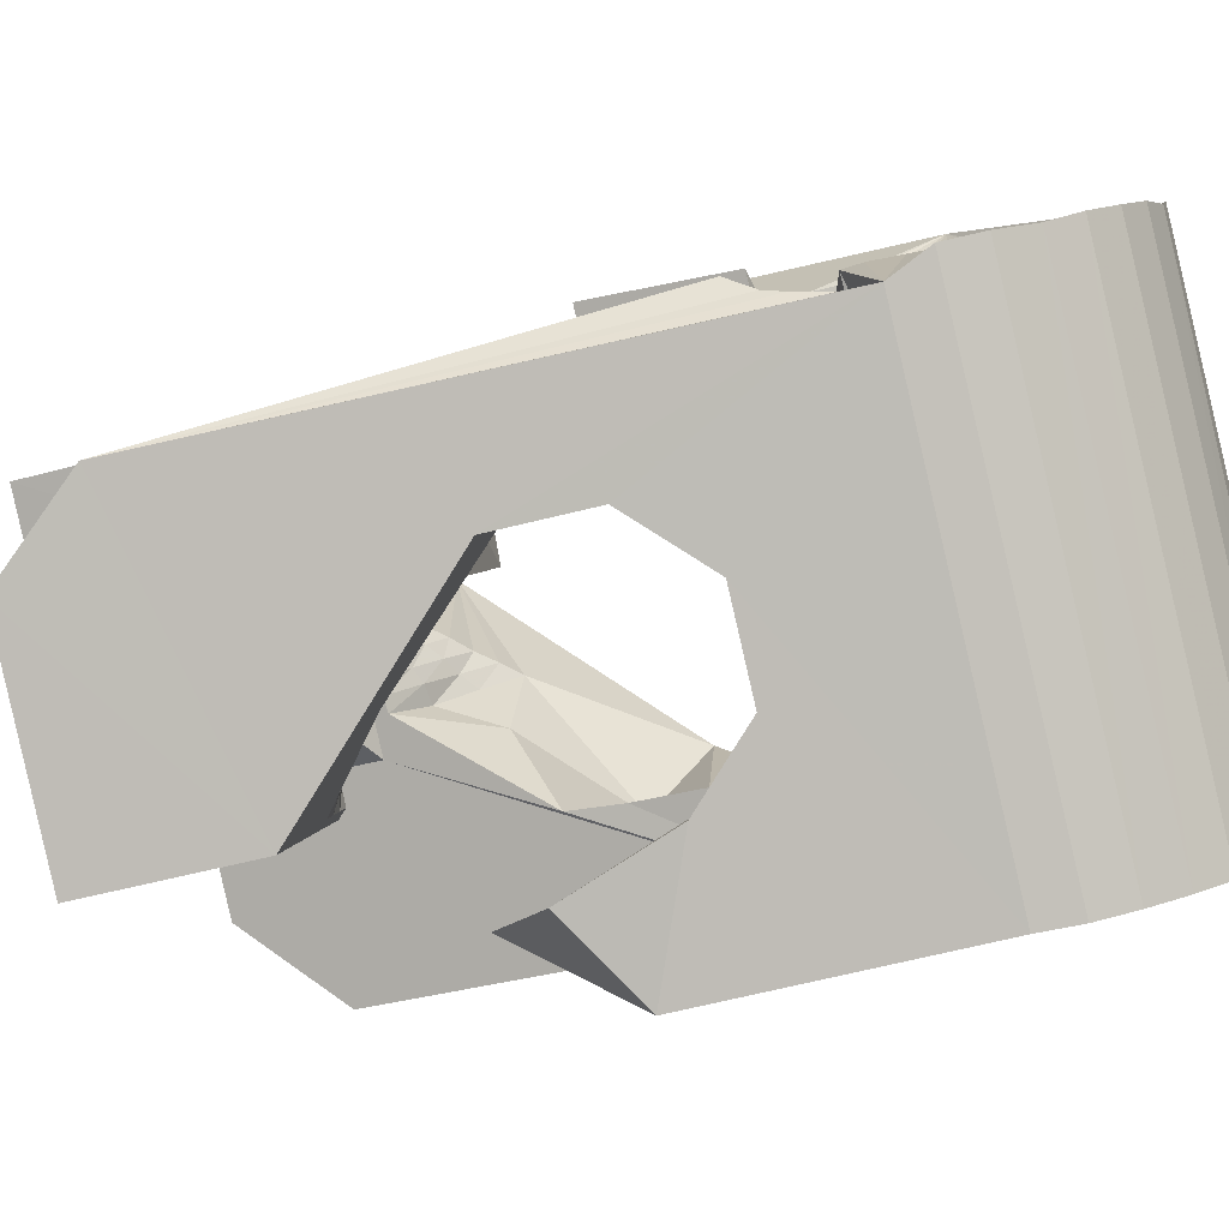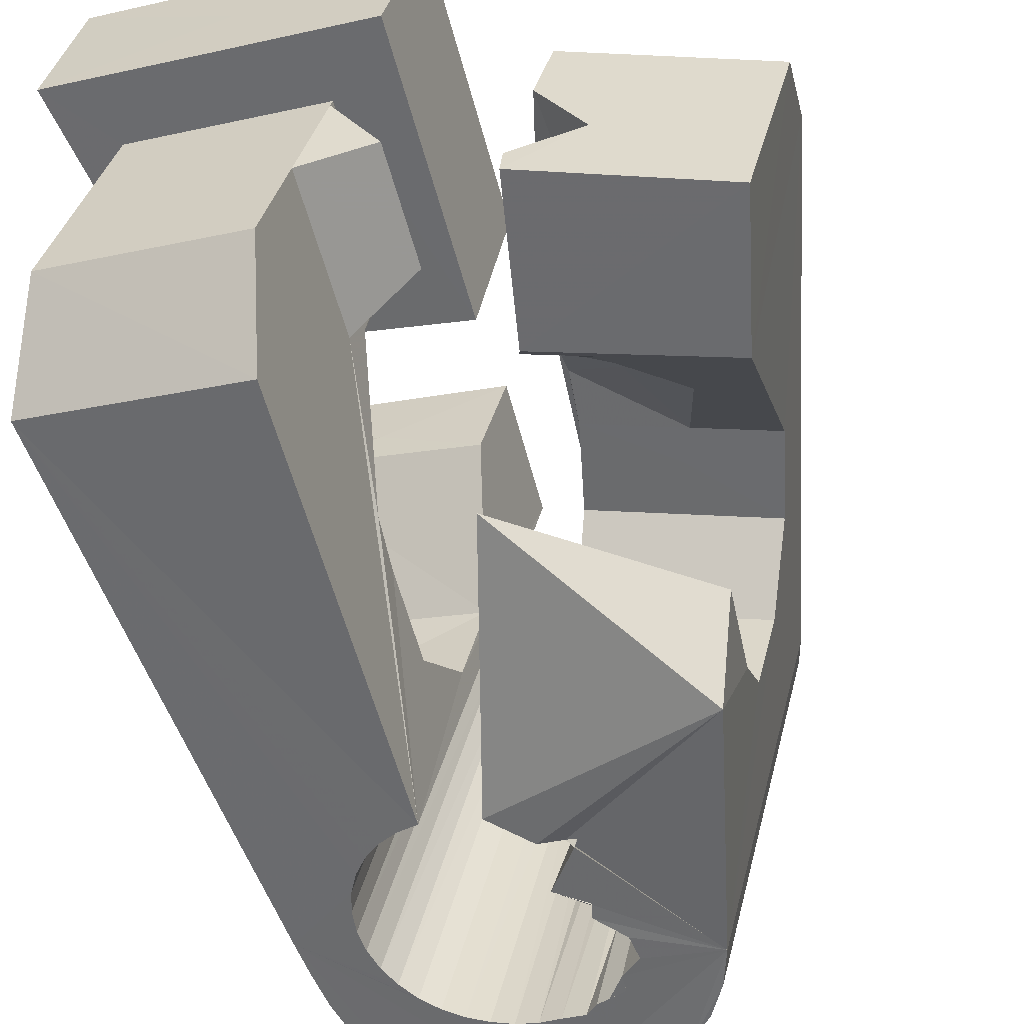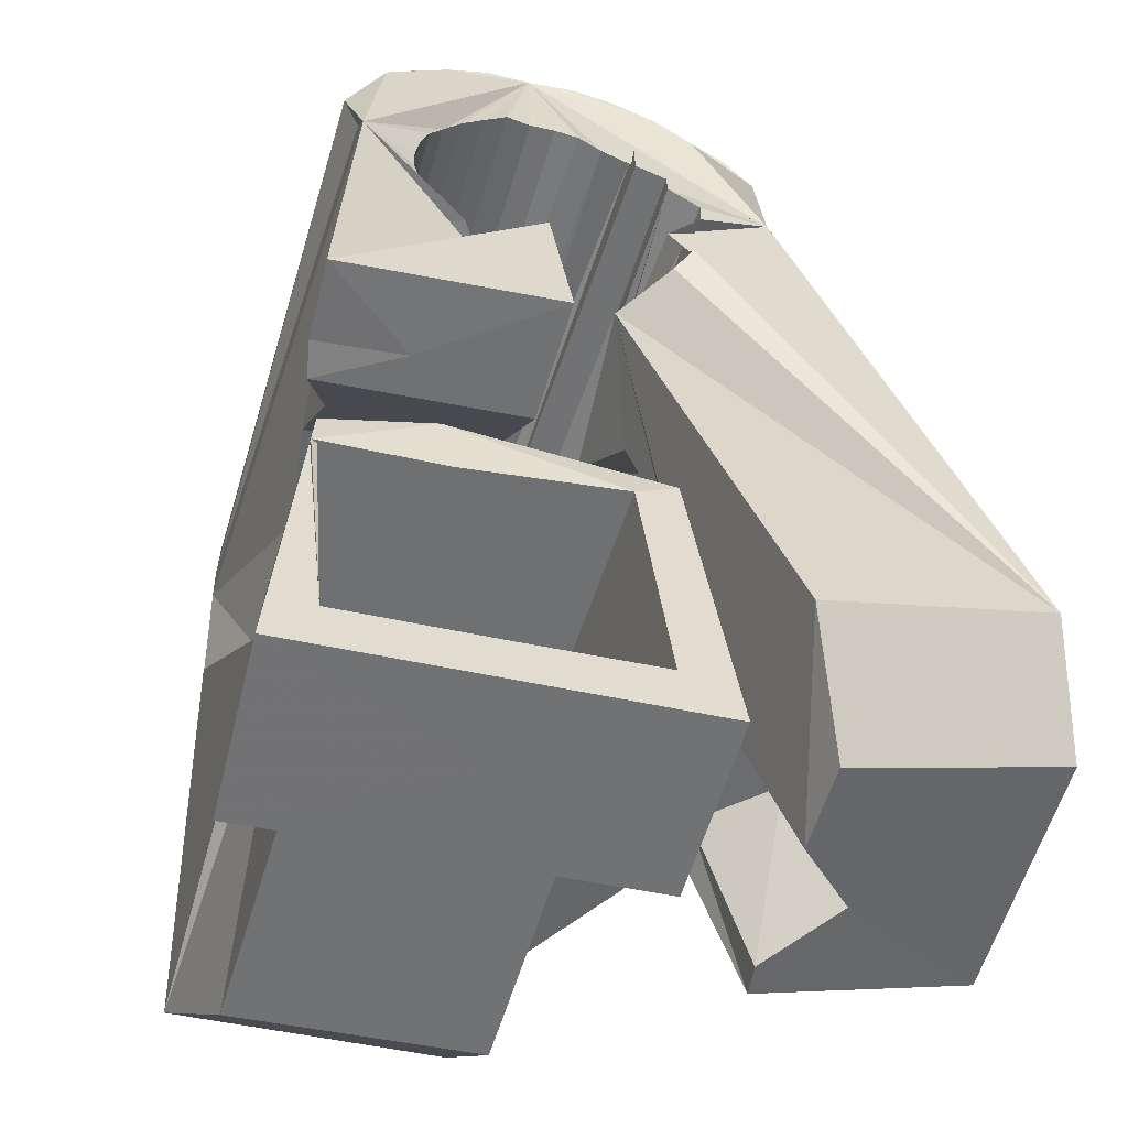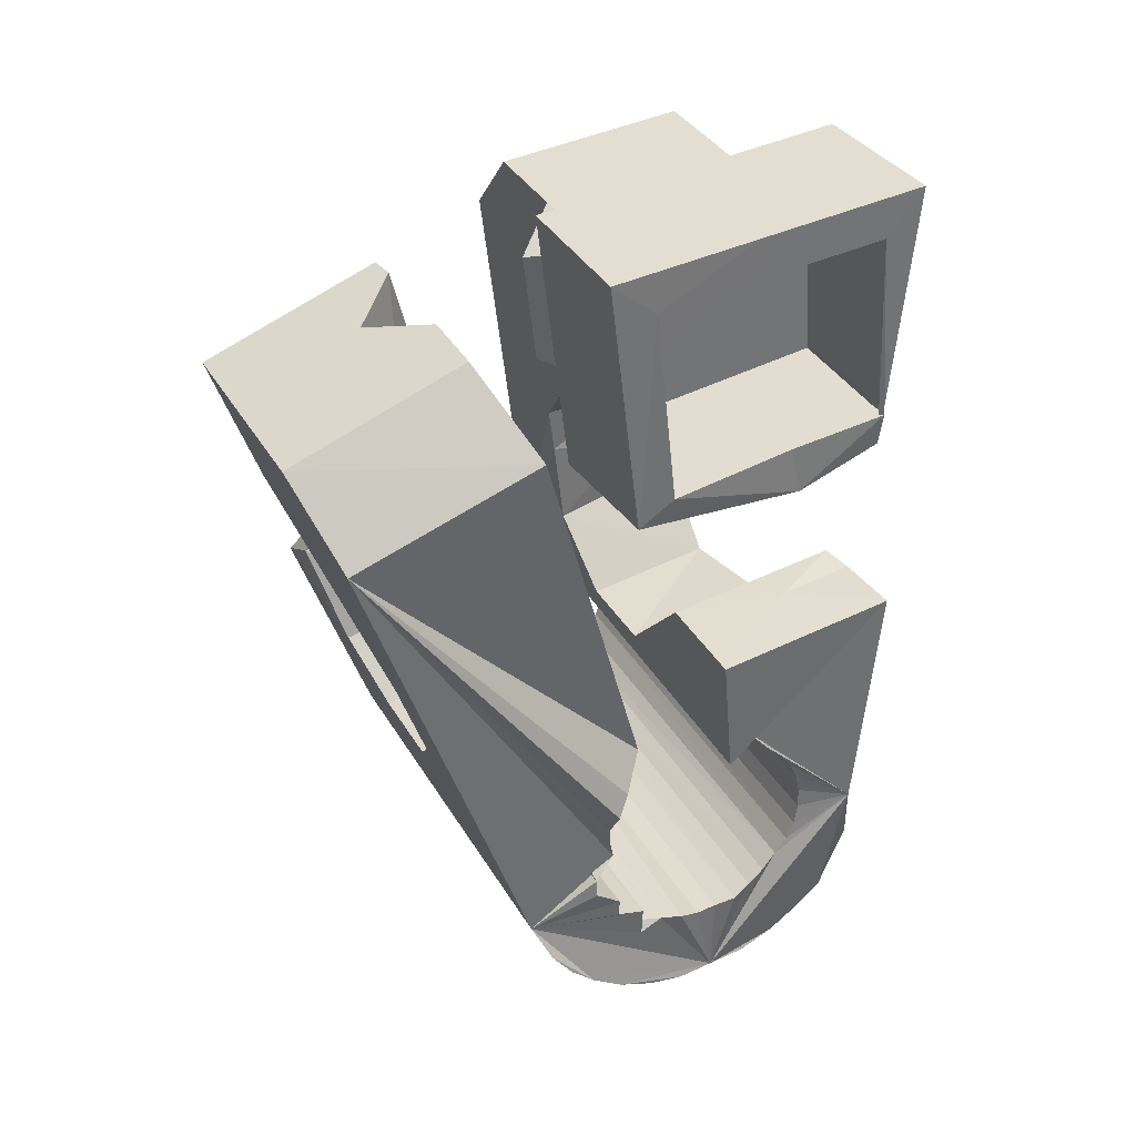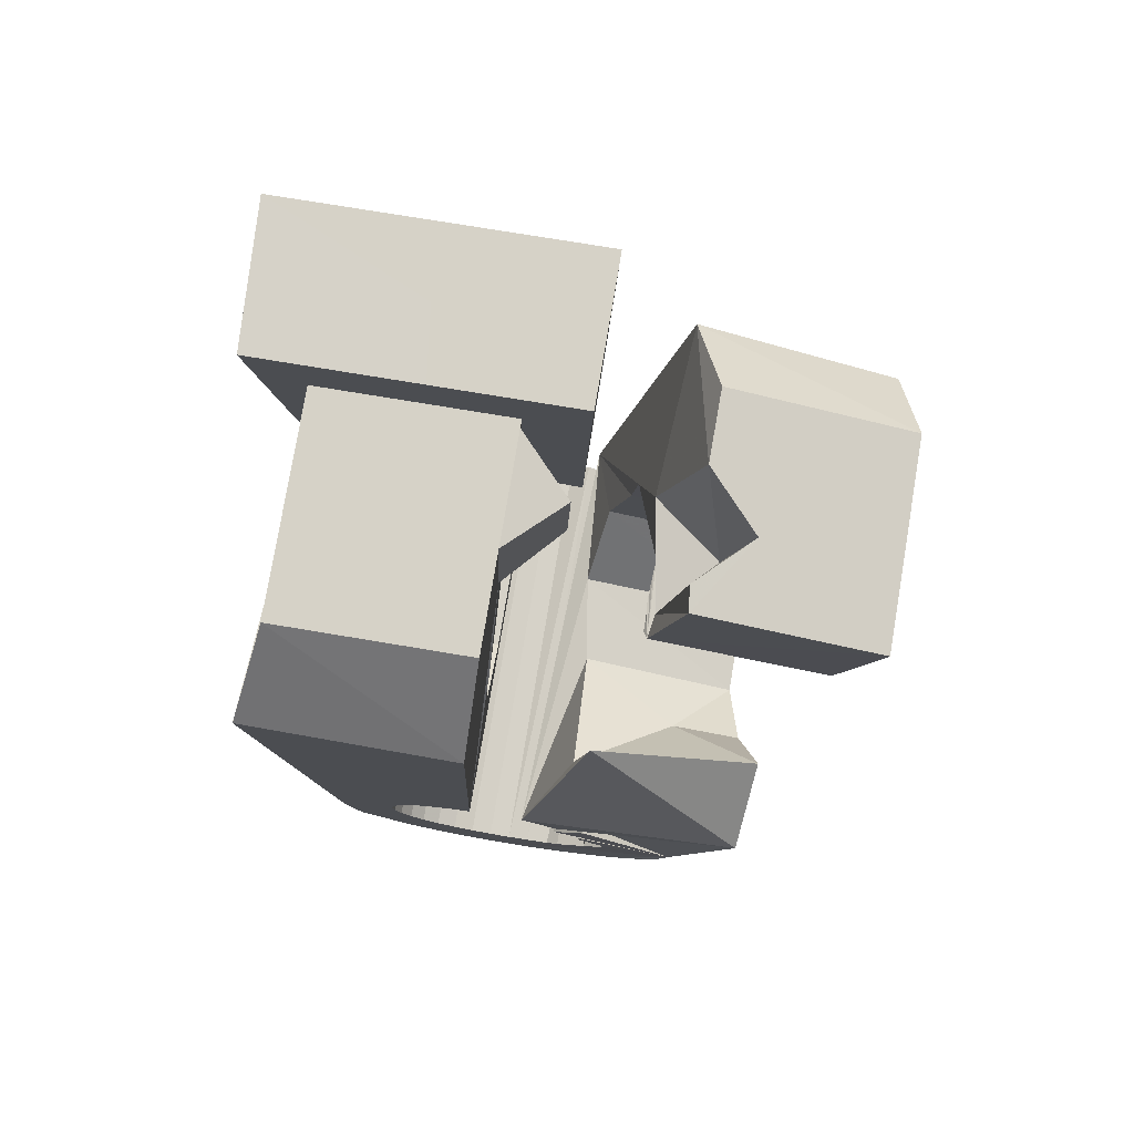
<metadata>
{"format":"obj","ext":"obj","renderer":"f3d","projection":"perspective","resolution":1024,"background":"white","views":[{"elev":-9.6,"azim":111.8,"up":"+Y"},{"elev":-67.6,"azim":16.2,"up":"+Y"},{"elev":27.2,"azim":-7.1,"up":"+Y"},{"elev":44.4,"azim":137.6,"up":"+Z"},{"elev":70.3,"azim":-6.0,"up":"+Z"}]}
</metadata>
<code>
v -0.05957 -0.03666 0.04659
v -0.05037 -0.02619 -0.04801
v -0.05176 0.01189 0.07949
v -0.0524 -0.026 0.06318
v -0.04967 -0.02552 -0.05422
v -0.04395 0.01614 0.03407
v -0.04868 -0.0249 -0.0606
v -0.05217 -0.009799 0.005037
v -0.04429 -0.01557 -0.01009
v -0.04686 -0.02451 -0.06698
v -0.04606 0.03729 0.08297
v -0.03893 -0.001305 -0.02027
v -0.04537 0.01267 0.07227
v -0.03672 0.04105 0.03623
v -0.0444 0.01716 0.03861
v -0.04222 -0.02511 -0.07182
v -0.04211 0.01077 0.06839
v -0.04418 0.01472 0.04092
v -0.04135 0.01432 0.04187
v -0.03672 0.01521 -0.01696
v -0.03986 -0.02932 -0.04684
v -0.03955 -0.02887 -0.05063
v -0.03947 -0.02997 -0.04307
v -0.03876 0.0363 0.07562
v -0.03391 0.02369 -0.005623
v -0.0385 -0.02864 -0.05431
v -0.03836 -0.03078 -0.0395
v -0.03792 -0.02565 -0.07655
v -0.03771 0.04105 0.04199
v -0.03678 -0.02864 -0.05774
v -0.03656 0.03245 0.004822
v -0.03658 -0.03174 -0.03624
v -0.03732 -0.02097 0.009149
v -0.0361 0.03806 0.005106
v -0.0349 -0.001097 0.02643
v -0.03447 -0.02885 -0.06079
v -0.03423 -0.0328 -0.0334
v -0.03461 -0.01786 -0.000694
v -0.03347 0.04987 0.006853
v -0.03219 -0.02678 -0.07988
v -0.03211 0.000436 0.02901
v -0.02576 0.0526 -0.0374
v -0.03164 -0.02928 -0.06334
v -0.03135 -0.03393 -0.03113
v -0.02611 0.04957 -0.0443
v -0.02925 0.001752 0.03162
v -0.02761 0.05128 -0.05044
v -0.0284 -0.02991 -0.0653
v -0.02812 0.01209 0.03214
v -0.02807 -0.03508 -0.0295
v -0.0281 -0.00382 0.03018
v -0.02711 0.01045 0.04111
v -0.02692 0.02151 -0.006456
v -0.02632 0.003365 0.03396
v -0.02598 -0.02821 -0.08205
v -0.02273 0.05028 -0.0548
v -0.02592 0.009517 0.04096
v -0.02593 -0.001851 0.03216
v -0.02518 -0.009803 0.02434
v -0.02491 -0.03069 -0.06668
v -0.02454 -0.0362 -0.02854
v -0.02453 -0.008763 0.06629
v -0.02442 0.005847 0.06825
v -0.02353 -0.04711 0.04634
v -0.02353 3e-06 0.03349
v -0.02349 0.004749 0.03657
v -0.02334 0.003994 0.07917
v -0.02287 0.03506 0.004974
v -0.02288 0.02434 0.03143
v -0.02075 0.05175 -0.06101
v -0.02147 0.02619 0.03961
v -0.02142 0.01695 0.08096
v -0.0214 0.001745 0.03529
v -0.02127 -0.03159 -0.06751
v -0.02138 0.0377 0.03237
v -0.02099 0.02116 0.07411
v -0.02067 0.006124 0.03919
v -0.02121 -0.006732 0.03397
v -0.0206 0.03585 0.04101
v -0.01953 -0.02988 -0.08297
v -0.01941 -0.03518 0.06291
v -0.01929 0.003461 0.03714
v -0.01926 -0.003996 0.03443
v -0.01895 -0.01916 -0.01127
v -0.01882 0.04624 -0.03612
v -0.01869 -0.0214 0.004749
v -0.01809 -0.0222 0.01368
v -0.01844 0.04677 -0.03991
v -0.01837 0.04569 -0.03233
v -0.01787 -0.001938 0.03552
v -0.01758 -0.03259 -0.06773
v -0.01732 0.04711 -0.04357
v -0.01719 0.005177 0.039
v -0.01714 0.04507 -0.02874
v -0.01713 0.03028 0.07544
v -0.01671 0.05019 -0.0658
v -0.01648 0.000118 0.03662
v -0.01641 0.02904 0.08272
v -0.016 -0.006379 -0.02056
v -0.01571 0.04698 -0.04705
v -0.01532 0.04415 -0.02549
v -0.01512 -0.01462 0.0383
v -0.0151 0.002174 0.03772
v -0.01476 -0.01855 0.06527
v -0.01395 -0.03367 -0.0673
v -0.01371 0.004229 0.03882
v -0.01354 -0.008677 0.0369
v -0.01354 0.04641 -0.05019
v -0.01308 -0.03174 -0.08262
v -0.01302 0.04303 -0.02265
v -0.01291 -0.006301 0.03727
v -0.01224 -0.003905 0.03761
v -0.01177 0.008746 -0.01842
v -0.01157 -0.00151 0.03795
v -0.01098 0.04906 -0.06913
v -0.0109 0.000887 0.03829
v -0.01493 -0.03876 -0.02896
v -0.01046 0.04635 -0.0526
v -0.01003 -0.03481 -0.06703
v -0.01023 0.003281 0.03863
v -0.01178 0.03891 -0.02092
v -0.009892 0.004249 0.03998
v -0.00988 0.004108 0.04095
v -0.009517 0.000181 0.06792
v -0.0095 0.005654 0.04018
v -0.009125 0.001586 0.06812
v -0.008495 -0.03984 -0.03445
v -0.007159 0.04604 -0.05453
v -0.00796 -0.03565 -0.06521
v -0.006801 0.04007 -0.01863
v -0.006857 -0.03371 -0.081
v -0.006406 0.02424 0.003176
v -0.002246 -0.03904 0.01686
v -0.005713 0.00673 0.03657
v -0.005143 0.001504 0.07194
v -0.00477 0.04763 -0.07129
v -0.00447 -0.03848 -0.03564
v -0.002868 -0.03736 -0.06313
v -0.003569 0.04589 -0.05588
v -0.001917 0.04388 -0.01786
v -0.001475 0.04164 0.005546
v -0.003021 -0.008447 0.04344
v -0.004535 -0.03421 -0.007534
v -0.002749 -0.01139 0.06366
v -0.003247 -0.04097 -0.03588
v -0.002747 -0.03778 -0.06023
v 0.000575 -0.01032 -0.02239
v -0.001094 -0.03572 -0.07818
v -0.00886 -0.03823 -0.04343
v 0.000766 -0.03918 -0.05727
v -9.8e-05 0.04413 -0.05677
v -0.003552 -0.03948 -0.04645
v 0.000167 -0.03965 -0.05311
v 0.000962 0.004159 0.02983
v 0.001618 0.03071 0.04001
v -0.004162 -0.03899 -0.04894
v 0.001477 0.02524 0.0753
v 0.001668 -0.002969 0.07896
v 0.001456 0.04545 -0.07237
v 0.002342 0.005029 -0.02061
v 0.003562 0.04315 -0.05683
v 0.003999 -0.0377 -0.07426
v 0.007001 0.04226 -0.05569
v 0.007337 0.0137 -0.008
v 0.007863 0.02879 0.03574
v 0.008603 -0.02524 0.03312
v 0.008131 0.0441 -0.07186
v 0.008232 -0.0237 0.03223
v 0.008233 -0.03958 -0.06939
v 0.008666 0.02206 0.08251
v 0.008903 -0.02131 0.03257
v 0.01043 -0.02126 0.03355
v 0.009389 -0.01887 0.03299
v 0.01009 -0.01646 0.03313
v 0.007359 0.02972 -0.01854
v 0.01075 0.01057 0.007232
v 0.01036 0.04024 -0.05522
v 0.01091 -0.01412 0.03358
v 0.01145 -0.04128 -0.06373
v 0.01176 -0.01176 0.0339
v 0.01165 -0.02455 0.03142
v 0.01167 0.00895 0.01659
v 0.01287 -0.0222 0.03081
v 0.01366 -0.03051 0.06038
v 0.01363 -0.04248 -0.05746
v 0.01559 0.03576 -0.0191
v 0.01522 0.04 -0.05546
v 0.01408 -0.01985 0.03019
v 0.01435 0.04213 -0.07024
v 0.01436 -0.02598 0.06113
v 0.01268 -0.001655 0.03698
v 0.01507 -0.02539 0.03062
v 0.0153 -0.01751 0.02959
v 0.01509 -0.02606 -0.01943
v 0.01652 -0.01516 0.02898
v 0.01684 -0.02309 0.02906
v 0.01884 0.03722 -0.022
v 0.01467 0.03968 -0.04986
v 0.01774 -0.01282 0.02837
v 0.0185 -0.02623 0.02982
v 0.0186 -0.0208 0.0275
v 0.01911 0.03493 -0.02713
v 0.01906 0.03783 -0.04878
v 0.01952 -0.007361 0.06378
v 0.02012 0.04012 -0.06742
v 0.02037 -0.0185 0.02594
v 0.02047 -0.006362 0.02037
v 0.02081 -0.02399 0.02731
v 0.01863 0.03449 -0.03065
v 0.01876 0.03759 -0.04543
v 0.02197 -0.01453 0.0372
v 0.01742 0.0342 -0.03624
v 0.02295 0.03592 -0.04155
v 0.02213 -0.01621 0.02438
v 0.02255 0.03535 -0.03832
v 0.02312 -0.02174 0.0248
v 0.02312 0.005002 0.06551
v 0.02333 -0.05141 -0.01538
v 0.02389 -0.01391 0.02282
v 0.02176 0.0217 0.0538
v 0.02477 0.008012 -0.002467
v 0.02518 0.03777 -0.06362
v 0.02543 -0.0195 0.02228
v 0.02621 -0.01895 0.05984
v 0.02831 -0.039 -0.003936
v 0.02706 0.006537 0.003412
v 0.02708 -0.02933 -0.02084
v 0.02754 -0.0173 -0.02944
v 0.02774 -0.01725 0.01977
v 0.02945 0.03627 -0.05862
v 0.03005 -0.01501 0.01726
v 0.03177 -0.002174 -0.02729
v 0.03269 0.03451 -0.05301
v 0.03402 0.03021 -0.0473
v 0.03726 0.006298 -0.01502
v 0.03941 -0.03278 0.02588
v 0.04079 0.003153 0.000188
v 0.04534 -0.03806 0.05145
v 0.05523 -0.002698 0.05646
v 0.05534 0.01252 0.04421
f 166 236 238
f 166 238 184
f 164 235 221
f 235 237 221
f 237 226 221
f 226 176 221
f 176 164 221
f 160 232 164
f 232 235 164
f 160 147 228
f 160 228 232
f 172 190 211
f 190 224 211
f 211 191 172
f 211 224 204
f 211 204 191
f 20 113 53
f 113 132 53
f 132 31 53
f 31 25 53
f 25 20 53
f 99 113 12
f 113 20 12
f 99 12 84
f 12 9 84
f 84 9 38
f 9 8 38
f 8 33 38
f 33 86 38
f 86 84 38
f 123 124 142
f 124 144 142
f 142 102 123
f 142 144 104
f 142 104 102
f 104 144 124
f 122 120 106
f 122 106 93
f 35 33 8
f 35 8 18
f 41 35 18
f 46 41 18
f 54 46 18
f 66 54 18
f 77 66 18
f 122 93 77
f 18 122 77
f 86 33 87
f 33 35 59
f 35 51 59
f 51 78 59
f 78 107 59
f 107 87 59
f 87 33 59
f 103 106 116
f 106 120 116
f 103 82 93
f 103 93 106
f 82 66 77
f 82 77 93
f 97 103 114
f 103 116 114
f 97 73 82
f 97 82 103
f 82 73 66
f 73 54 66
f 90 97 112
f 97 114 112
f 90 65 73
f 90 73 97
f 73 65 54
f 65 46 54
f 83 90 111
f 90 112 111
f 83 58 65
f 83 65 90
f 65 58 46
f 58 41 46
f 83 111 107
f 83 107 78
f 58 83 78
f 58 78 51
f 58 51 41
f 51 35 41
f 166 168 181
f 166 181 192
f 231 226 237
f 231 237 236
f 229 231 236
f 223 229 236
f 216 223 236
f 208 216 236
f 200 208 236
f 166 192 200
f 236 166 200
f 176 226 182
f 226 231 207
f 231 219 207
f 219 199 207
f 199 180 207
f 180 182 207
f 182 226 207
f 183 181 171
f 181 168 171
f 183 196 192
f 183 192 181
f 196 208 200
f 196 200 192
f 188 183 173
f 183 171 173
f 188 201 196
f 188 196 183
f 196 201 208
f 201 216 208
f 193 188 174
f 188 173 174
f 193 206 201
f 193 201 188
f 201 206 216
f 206 223 216
f 195 193 178
f 193 174 178
f 195 214 206
f 195 206 193
f 206 214 223
f 214 229 223
f 195 178 180
f 195 180 199
f 214 195 199
f 214 199 219
f 214 219 229
f 219 231 229
f 19 52 57
f 52 125 57
f 125 122 57
f 122 18 57
f 18 19 57
f 171 168 166
f 117 133 143
f 204 217 220
f 117 143 147
f 191 204 220
f 191 220 175
f 173 171 166
f 174 173 166
f 178 174 166
f 180 178 166
f 184 190 172
f 166 184 172
f 180 166 172
f 180 172 191
f 182 180 191
f 117 147 160
f 182 191 175
f 176 182 175
f 164 176 175
f 160 164 175
f 175 117 160
f 227 225 218
f 227 218 185
f 228 227 185
f 239 238 236
f 232 228 185
f 240 239 236
f 240 236 237
f 232 185 234
f 235 232 234
f 234 240 237
f 237 235 234
f 161 151 91
f 151 74 91
f 91 105 163
f 91 163 161
f 105 119 177
f 105 177 163
f 119 129 187
f 119 187 177
f 129 138 198
f 129 198 187
f 138 146 203
f 138 203 198
f 146 150 210
f 146 210 203
f 150 153 210
f 153 213 210
f 153 156 213
f 156 215 213
f 156 152 212
f 156 212 215
f 152 149 212
f 149 209 212
f 149 145 209
f 145 202 209
f 145 137 197
f 145 197 202
f 137 127 186
f 137 186 197
f 127 117 175
f 127 175 186
f 130 140 50
f 140 61 50
f 50 44 121
f 50 121 130
f 44 37 110
f 44 110 121
f 37 32 101
f 37 101 110
f 32 27 94
f 32 94 101
f 27 23 94
f 23 89 94
f 23 21 89
f 21 85 89
f 21 22 88
f 21 88 85
f 22 26 92
f 22 92 88
f 26 30 100
f 26 100 92
f 30 36 108
f 30 108 100
f 36 43 108
f 43 118 108
f 43 48 118
f 48 128 118
f 48 60 139
f 48 139 128
f 60 74 139
f 74 151 139
f 233 234 185
f 233 185 179
f 179 169 233
f 169 230 233
f 169 162 222
f 169 222 230
f 162 148 205
f 162 205 222
f 148 131 189
f 148 189 205
f 131 109 167
f 131 167 189
f 109 80 159
f 109 159 167
f 80 55 159
f 55 136 159
f 55 40 115
f 55 115 136
f 40 28 115
f 28 96 115
f 28 16 70
f 28 70 96
f 16 10 56
f 16 56 70
f 10 7 56
f 7 47 56
f 7 5 47
f 5 45 47
f 5 2 45
f 2 42 45
f 132 141 68
f 141 39 68
f 39 34 68
f 34 31 68
f 31 132 68
f 39 141 140
f 175 220 240
f 159 136 115
f 205 189 167
f 47 45 42
f 70 56 47
f 70 47 42
f 233 230 222
f 115 96 70
f 159 115 70
f 159 70 42
f 205 167 159
f 234 233 222
f 222 205 159
f 234 222 159
f 39 140 130
f 39 130 121
f 42 39 121
f 42 121 110
f 42 110 101
f 42 101 94
f 42 94 89
f 42 89 85
f 42 85 88
f 42 88 92
f 42 92 100
f 42 100 108
f 159 42 108
f 159 108 118
f 159 118 128
f 159 128 139
f 159 139 151
f 159 151 161
f 159 161 163
f 159 163 177
f 234 159 177
f 234 177 187
f 234 187 198
f 234 198 203
f 234 203 210
f 234 210 213
f 234 213 215
f 234 215 212
f 240 234 212
f 186 175 240
f 197 186 240
f 202 197 240
f 209 202 240
f 212 209 240
f 225 227 194
f 227 228 194
f 228 147 194
f 147 143 194
f 143 225 194
f 218 225 133
f 225 143 133
f 49 52 19
f 17 63 67
f 6 49 19
f 17 67 3
f 6 19 17
f 17 3 6
f 67 63 126
f 125 52 49
f 158 67 126
f 125 49 154
f 126 125 154
f 126 154 158
f 170 98 72
f 98 11 72
f 11 3 72
f 3 67 72
f 67 158 72
f 158 170 72
f 29 79 75
f 29 75 14
f 98 95 24
f 11 98 24
f 24 29 14
f 14 11 24
f 157 95 98
f 75 79 155
f 157 98 170
f 165 75 155
f 165 155 157
f 170 165 157
f 135 13 76
f 13 24 76
f 24 95 76
f 95 157 76
f 157 135 76
f 134 15 13
f 13 135 134
f 13 15 29
f 13 29 24
f 15 134 71
f 134 155 71
f 155 79 71
f 79 29 71
f 29 15 71
f 134 135 157
f 134 157 155
f 165 170 154
f 170 158 154
f 14 75 69
f 75 165 69
f 165 154 69
f 154 49 69
f 49 6 69
f 6 14 69
f 11 14 3
f 14 6 3
f 224 190 184
f 217 204 224
f 224 184 238
f 239 217 224
f 224 238 239
f 4 81 62
f 81 104 62
f 104 124 62
f 124 126 62
f 126 63 62
f 63 17 62
f 17 4 62
f 218 133 117
f 61 64 1
f 40 55 80
f 109 131 148
f 2 5 7
f 7 10 16
f 2 7 16
f 162 169 179
f 16 28 40
f 16 40 80
f 2 16 80
f 80 109 148
f 162 179 185
f 80 148 162
f 80 162 185
f 218 117 127
f 218 127 137
f 185 218 137
f 185 137 145
f 185 145 149
f 185 149 152
f 185 152 156
f 185 156 153
f 185 153 150
f 185 150 146
f 80 185 146
f 80 146 138
f 80 138 129
f 80 129 119
f 80 119 105
f 80 105 91
f 80 91 74
f 80 74 60
f 80 60 48
f 80 48 43
f 2 80 43
f 2 43 36
f 2 36 30
f 2 30 26
f 2 26 22
f 2 22 21
f 2 21 23
f 2 23 27
f 1 2 27
f 50 61 1
f 44 50 1
f 37 44 1
f 32 37 1
f 27 32 1
f 116 120 122
f 140 141 132
f 104 81 64
f 140 132 113
f 102 104 64
f 102 64 61
f 114 116 122
f 112 114 122
f 111 112 122
f 107 111 122
f 126 124 123
f 125 126 123
f 122 125 123
f 107 122 123
f 107 123 102
f 87 107 102
f 140 113 99
f 87 102 61
f 86 87 61
f 84 86 61
f 99 84 61
f 61 140 99
f 25 31 34
f 4 17 19
f 1 4 19
f 25 34 39
f 25 39 42
f 20 25 42
f 12 20 42
f 12 42 2
f 9 12 2
f 9 2 1
f 1 19 18
f 1 18 8
f 1 8 9
f 240 220 239
f 220 217 239
f 81 4 64
f 4 1 64

</code>
